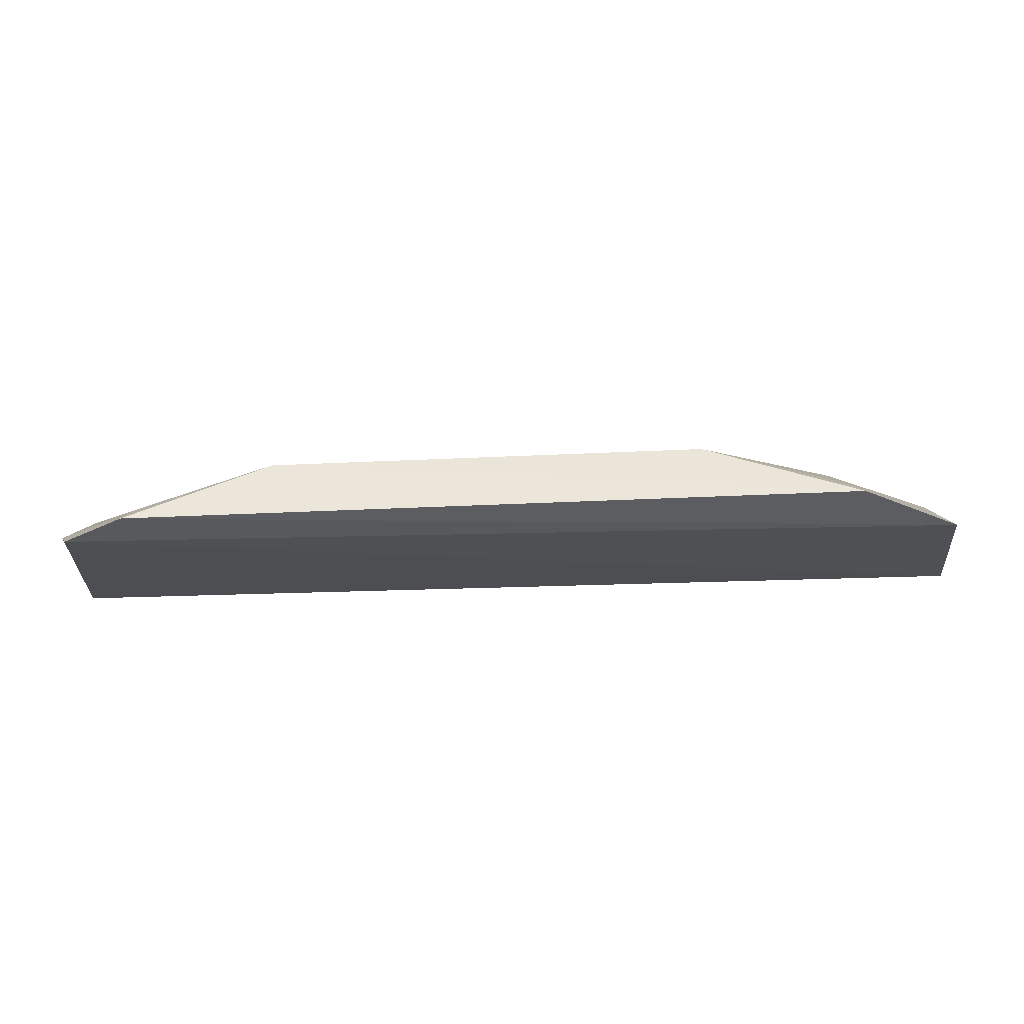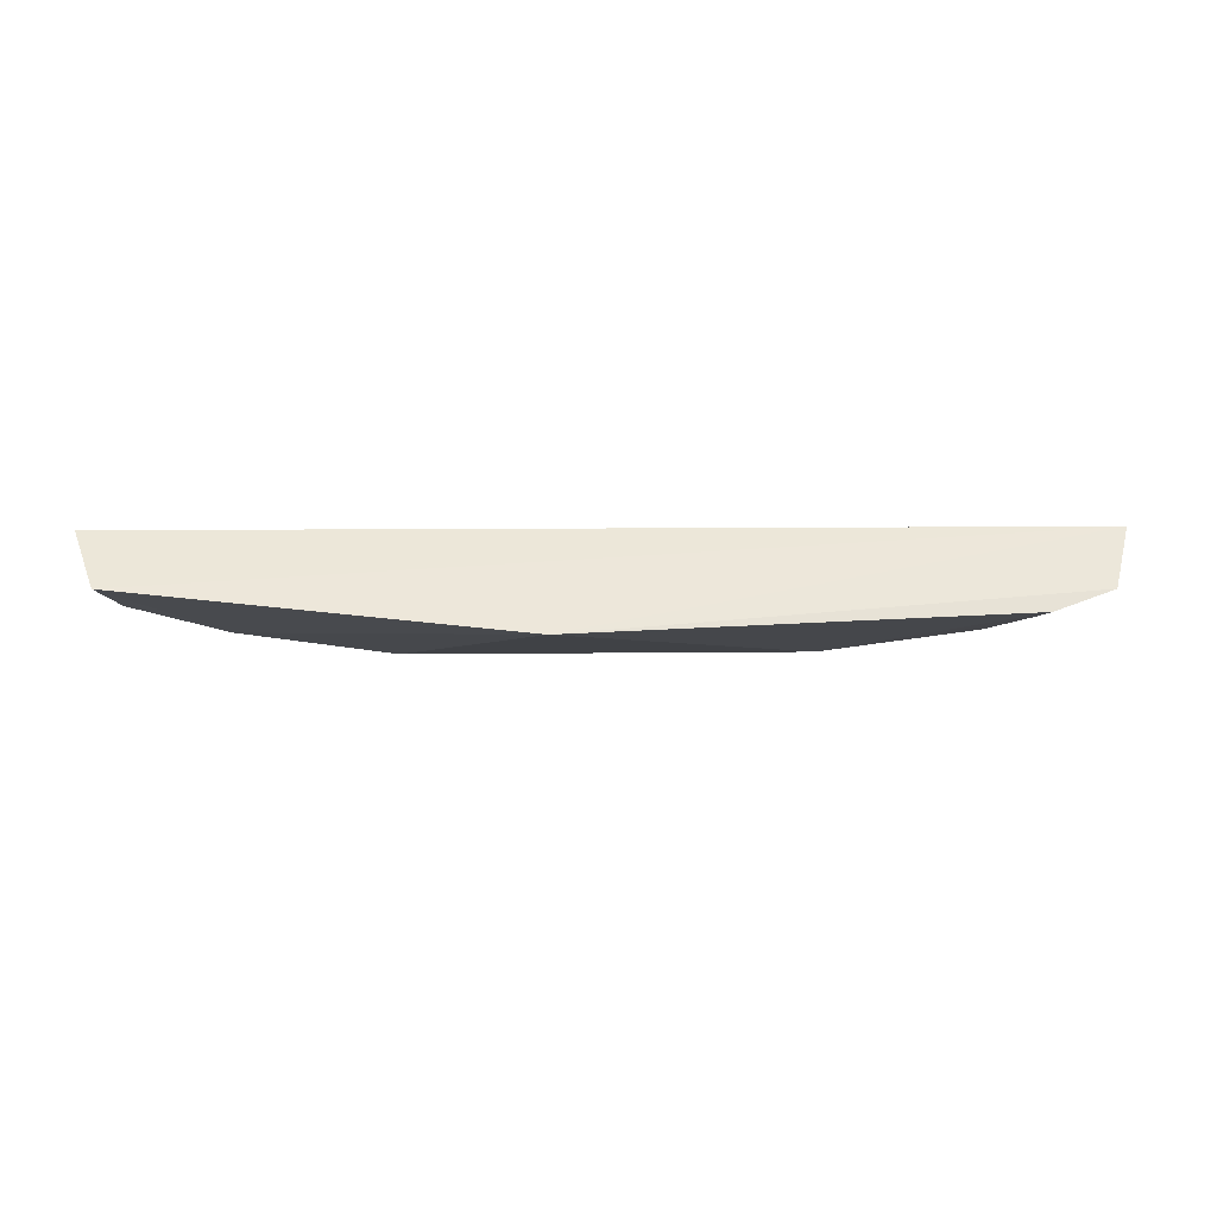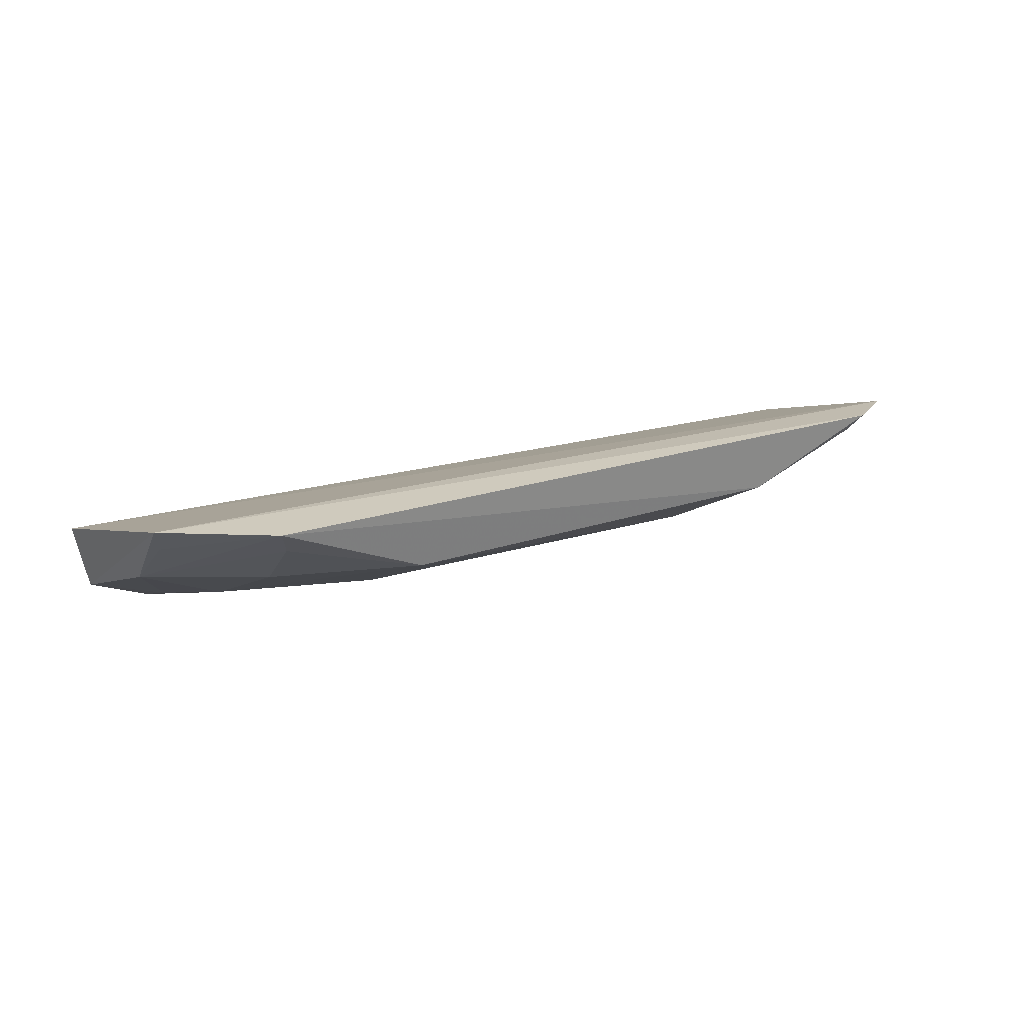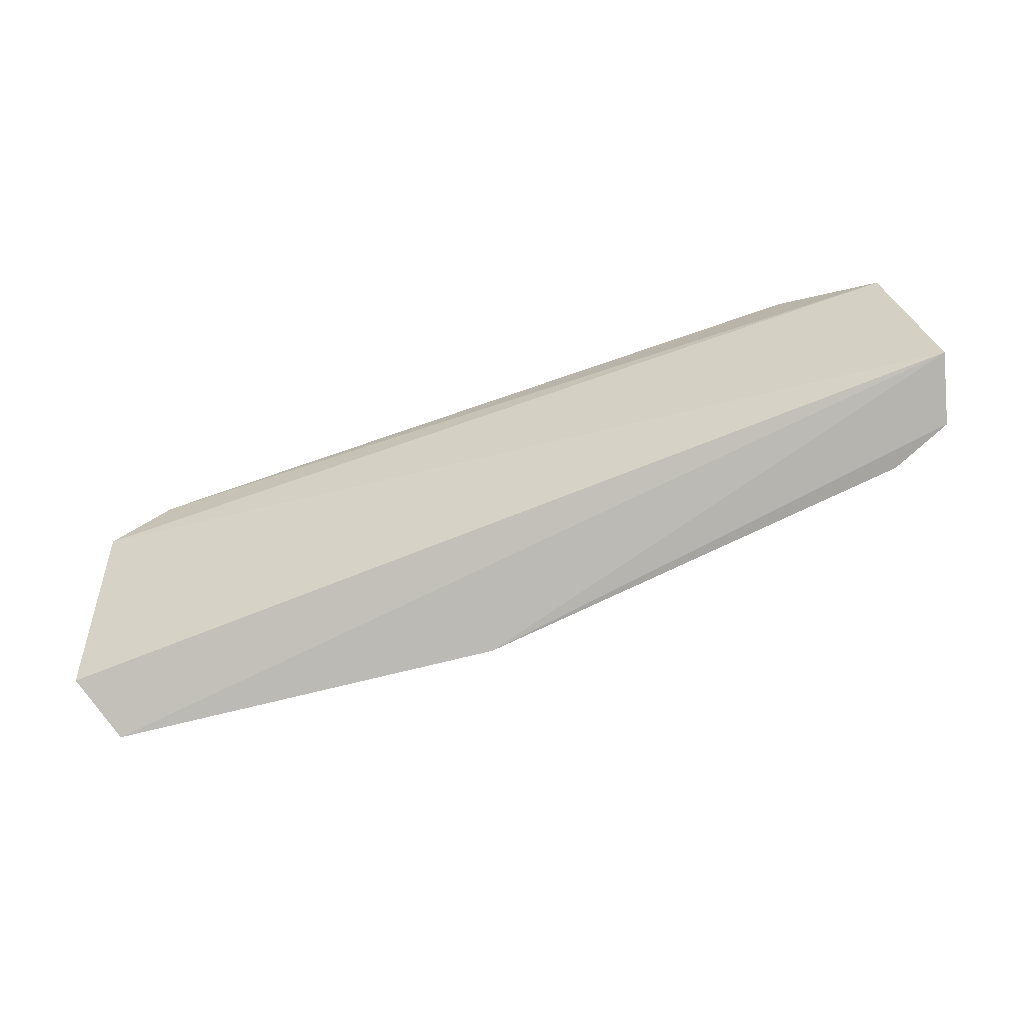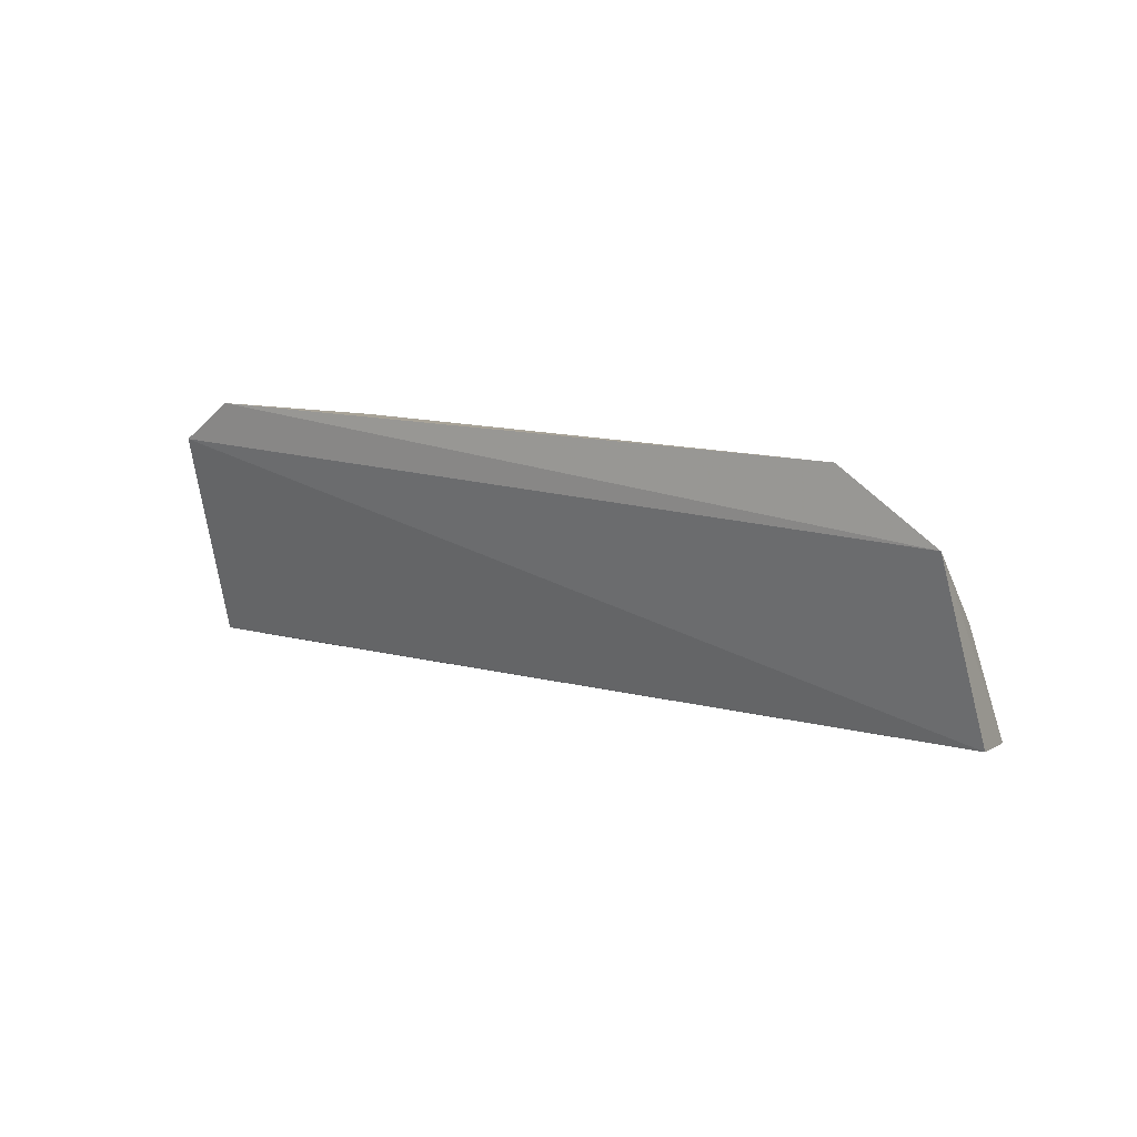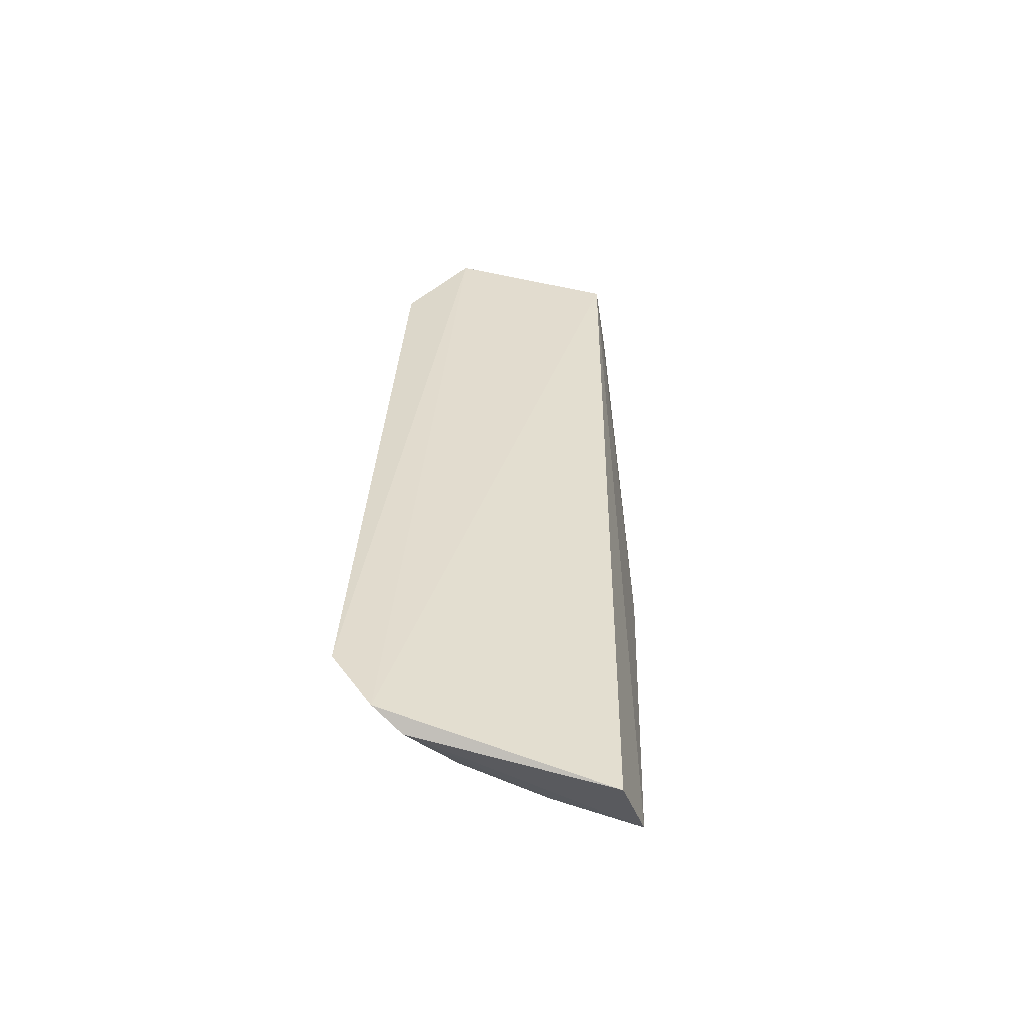
<metadata>
{"format":"obj","ext":"obj","renderer":"f3d","projection":"perspective","resolution":1024,"background":"white","views":[{"elev":56.6,"azim":178.2,"up":"+Z"},{"elev":-24.6,"azim":179.9,"up":"+Y"},{"elev":19.2,"azim":-32.0,"up":"+Y"},{"elev":-70.4,"azim":-160.8,"up":"+Z"},{"elev":12.2,"azim":-141.3,"up":"+Z"},{"elev":32.6,"azim":93.7,"up":"+Y"}]}
</metadata>
<code>
v 0.1281 -0.1256 0.1256
v 0.1359 -0.1058 0.1318
v 0.1109 -0.08518 0.2106
v -0.136 -0.08458 0.1962
v -0.1431 -0.0974 0.1455
v -0.06166 -0.1191 0.1805
v 0.1329 -0.09269 0.1893
v 0.1298 -0.086 0.1976
v 0.05489 -0.1198 0.1808
v -0.05992 -0.1052 0.2097
v -0.1197 -0.1252 0.1402
v 0.06789 -0.1038 0.2089
v -0.1058 -0.08579 0.2139
v 0.01173 -0.137 0.1286
v -0.1377 -0.1177 0.1419
v -0.1061 -0.1184 0.1667
v 0.1089 -0.09093 0.2057
v 0.09943 -0.1194 0.1671
v -0.1185 -0.1209 0.1523
v -0.1007 -0.1063 0.1921
v 0.1271 -0.1067 0.1755
v -0.1017 -0.09316 0.2075
v -0.1335 -0.1053 0.1744
v 0.1259 -0.1186 0.1513
v -0.1325 -0.0922 0.19
f 5 2 1
f 7 1 2
f 8 2 5
f 8 7 2
f 8 3 7
f 8 5 4
f 8 4 3
f 10 6 9
f 12 10 9
f 13 3 4
f 13 12 3
f 13 10 12
f 14 5 1
f 14 9 6
f 14 6 11
f 15 4 5
f 15 14 11
f 15 5 14
f 16 11 6
f 16 6 10
f 17 7 3
f 17 3 12
f 18 12 9
f 18 14 1
f 18 9 14
f 19 15 11
f 19 11 16
f 20 16 10
f 21 7 17
f 21 17 12
f 21 12 18
f 22 20 10
f 22 10 13
f 23 4 15
f 23 15 19
f 23 19 16
f 23 16 20
f 23 20 22
f 23 22 13
f 24 21 18
f 24 18 1
f 24 1 7
f 24 7 21
f 25 23 13
f 25 13 4
f 25 4 23

</code>
